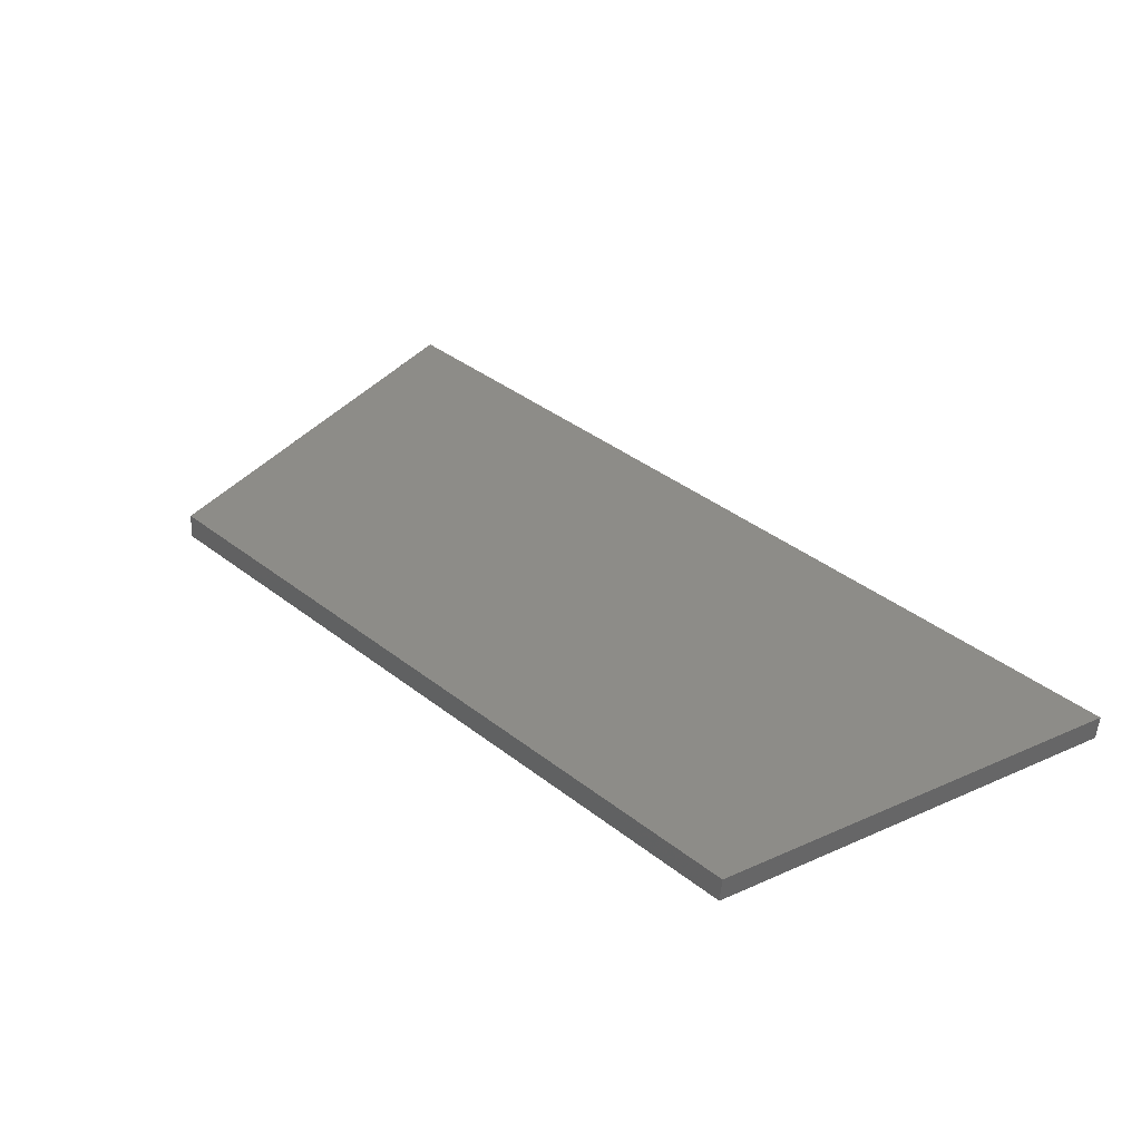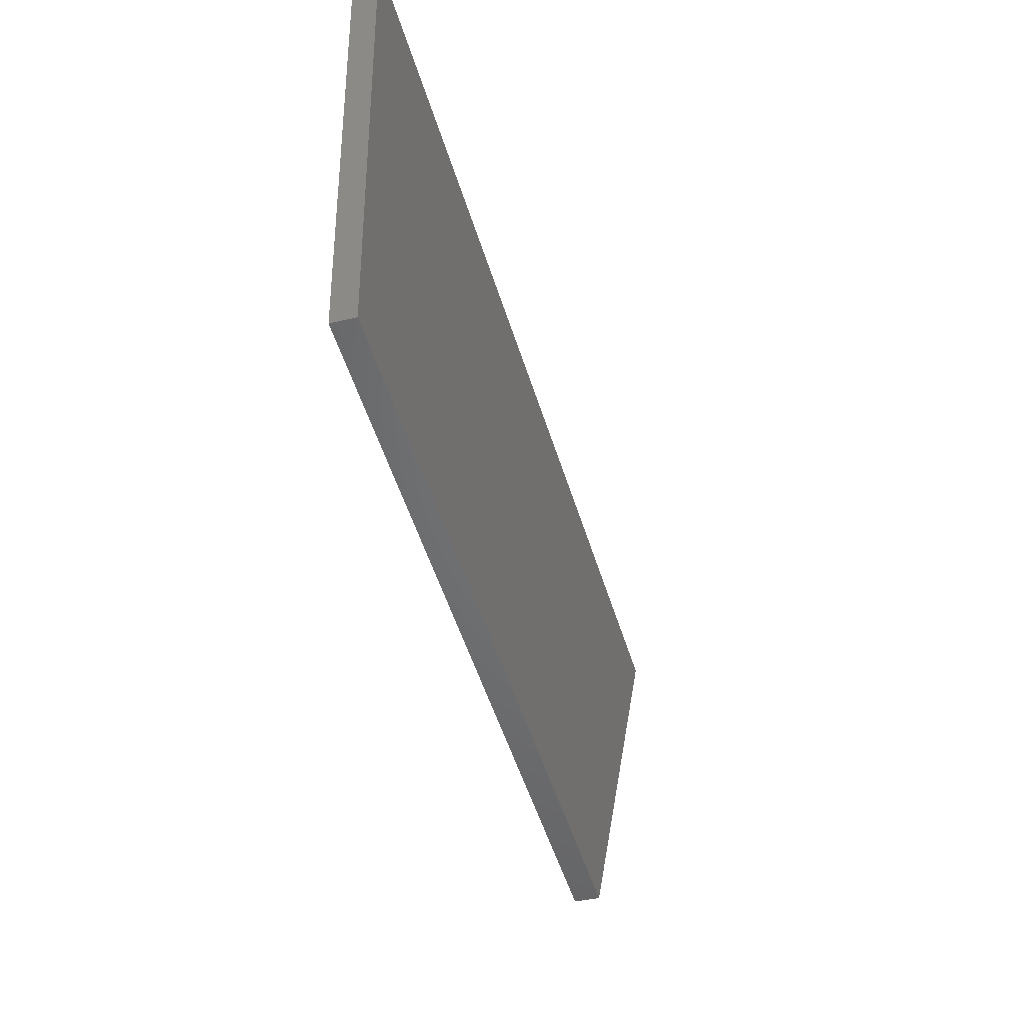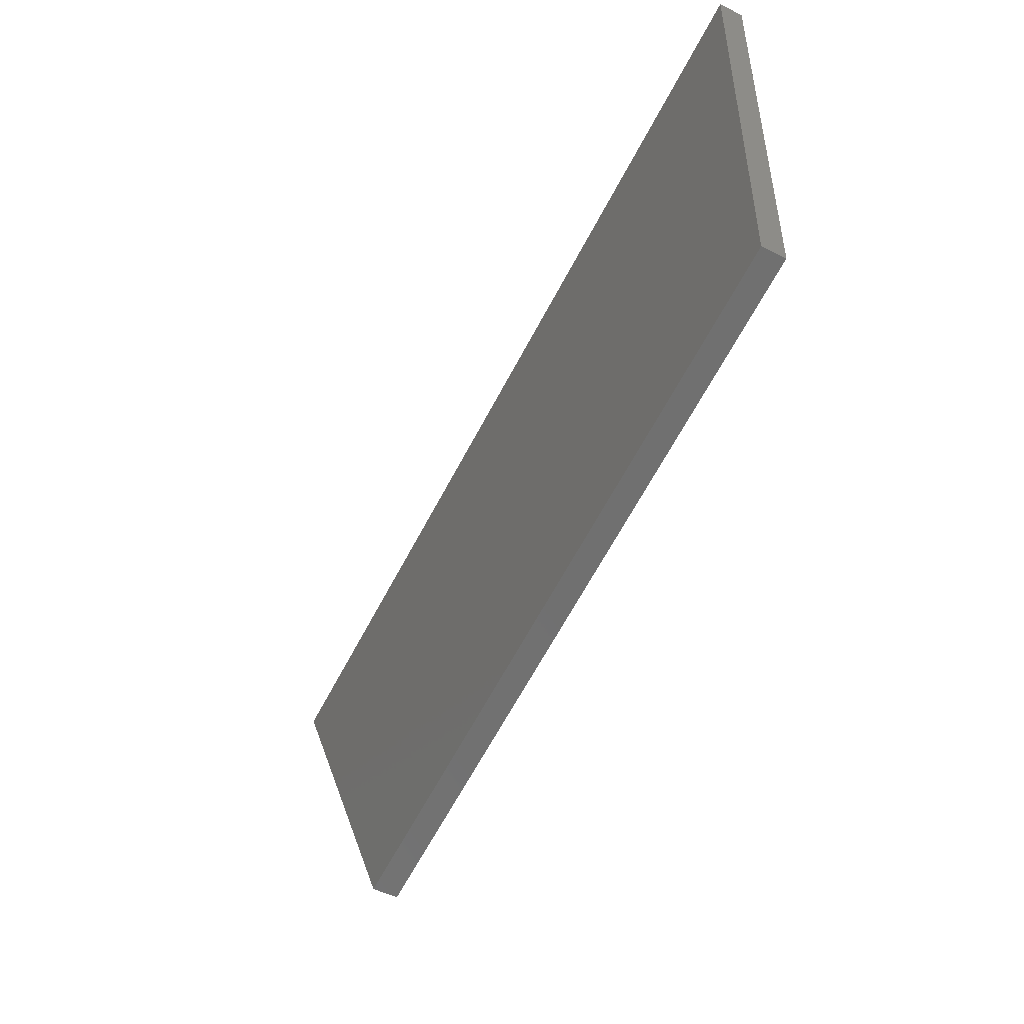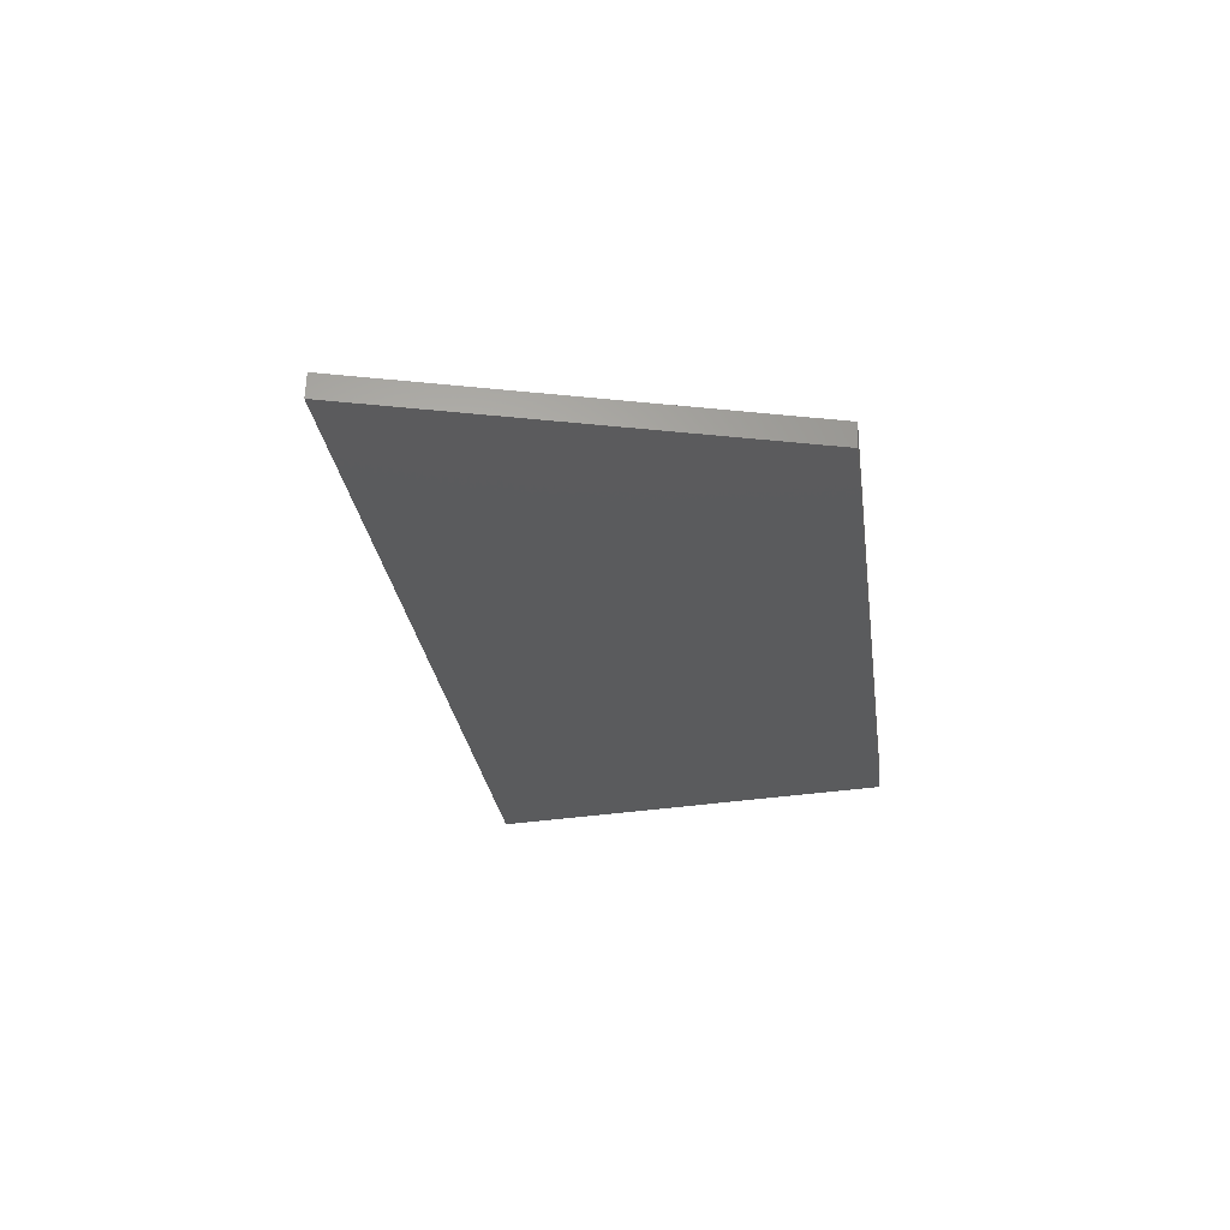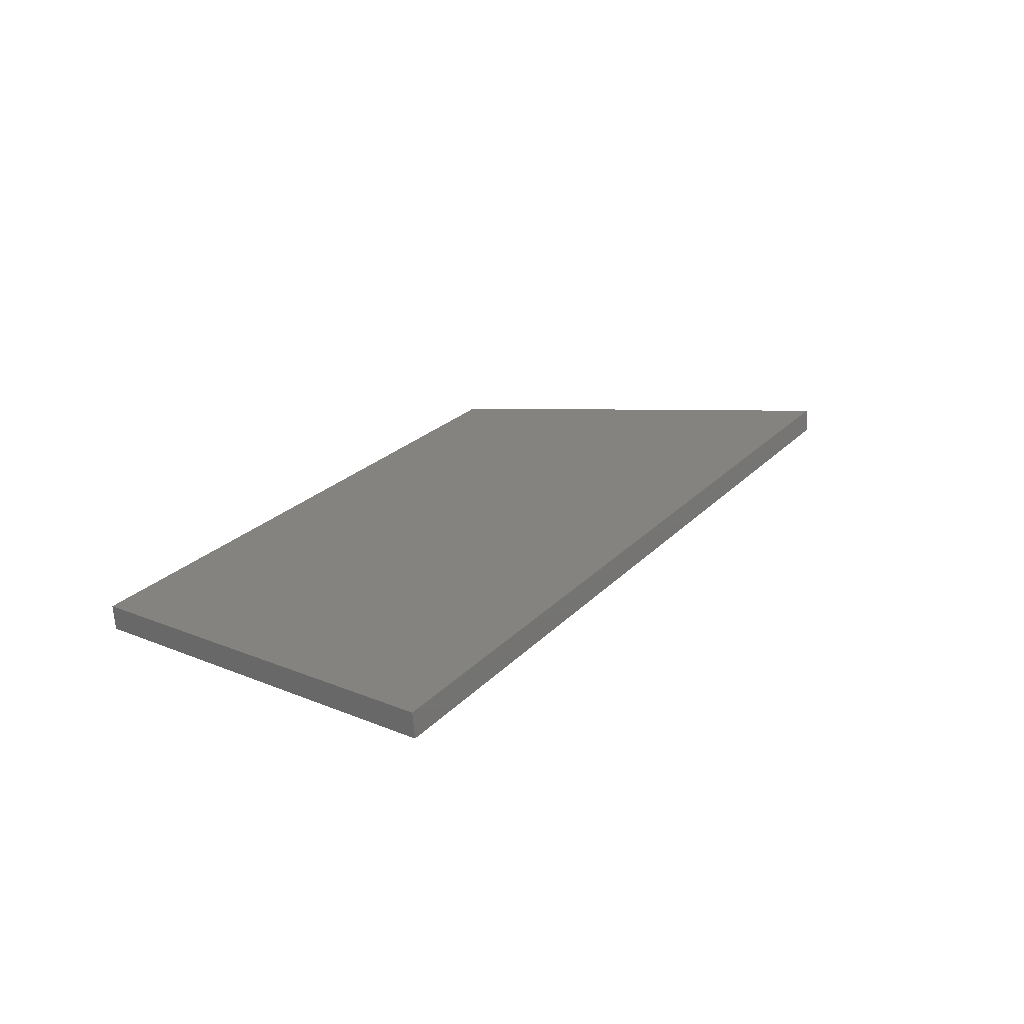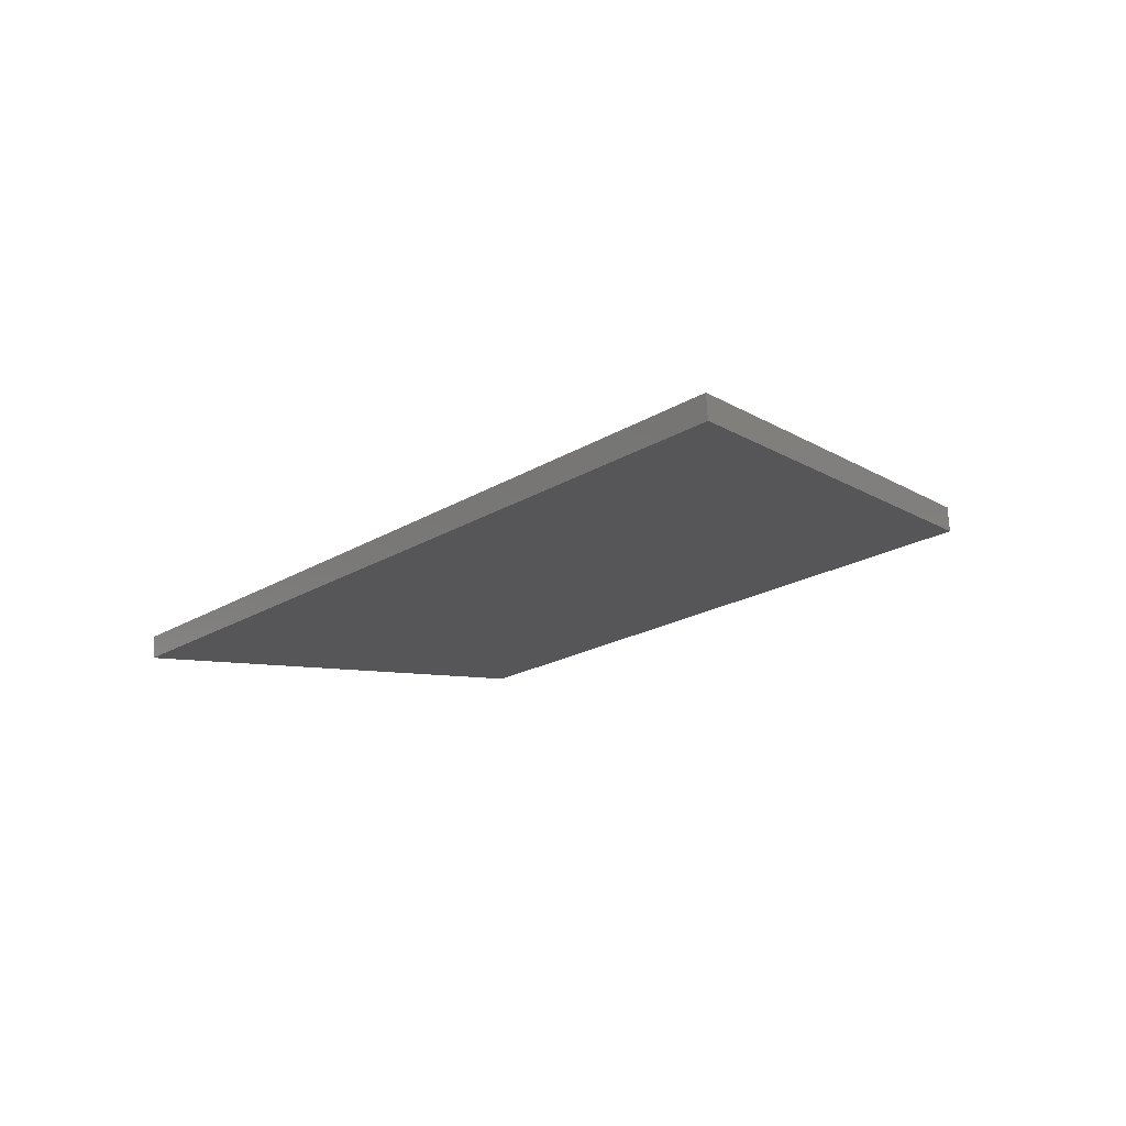
<metadata>
{"format":"stl","ext":"stl","renderer":"f3d","projection":"perspective","resolution":1024,"background":"white","views":[{"elev":30.0,"azim":-123.1,"up":"+Y"},{"elev":-37.8,"azim":-65.9,"up":"+Z"},{"elev":-50.5,"azim":-112.2,"up":"+Z"},{"elev":-20.3,"azim":110.9,"up":"+Y"},{"elev":14.6,"azim":-46.6,"up":"+Y"},{"elev":-10.2,"azim":63.2,"up":"+Y"}]}
</metadata>
<code>
# stl→obj: 164 verts, 324 faces
v 8993 1034 5174
v 9132 1050 5766
v 9005 1035 5171
v 9144 1052 5763
v 8997 999.3 5174
v 9009 1001 5171
v 9136 1016 5766
v 9148 1017 5763
v 8613 954.4 5420
v 8637 957.3 5414
v 8718 966.7 5866
v 8742 969.5 5860
v 8714 1001 5866
v 8609 989.2 5420
v 8504 976.9 5916
v 8504 976.9 5291
v 8575 985.2 5274
v 9554 1064 5666
v 9530 1062 5672
v 9449 1052 5221
v 9425 1049 5226
v 9550 1099 5666
v 9760 1124 5616
v 9445 1087 5221
v 9481 1091 5058
v 9411 1083 5075
v 8637 957.2 5260
v 8661 960 5254
v 8776 973.5 5852
v 8800 976.3 5846
v 8508 942.2 5916
v 8508 942.2 5291
v 8579 950.4 5274
v 8633 992 5260
v 8772 1008 5852
v 8657 994.8 5254
v 8796 1011 5846
v 8738 1004 5860
v 8633 992 5414
v 8599 988 5268
v 9496 1058 5680
v 9472 1055 5686
v 9357 1041 5088
v 9332 1039 5094
v 9390 1045 5080
v 9492 1092 5680
v 9353 1076 5088
v 9468 1090 5686
v 9328 1073 5094
v 9526 1096 5672
v 9421 1084 5226
v 8729 968 5392
v 8753 970.8 5386
v 8834 980.2 5838
v 8858 983.1 5832
v 8695 964 5246
v 8725 1003 5392
v 8830 1015 5838
v 8749 1006 5386
v 8854 1018 5832
v 9438 1051 5694
v 9414 1048 5700
v 9333 1039 5248
v 9309 1036 5254
v 9764 1089 5616
v 9485 1056 5058
v 9415 1048 5075
v 9434 1086 5694
v 9329 1073 5248
v 9410 1083 5700
v 9305 1071 5254
v 9295 1069 5102
v 8753 970.8 5232
v 8777 973.6 5227
v 8892 987 5824
v 8916 989.8 5818
v 8603 953.3 5268
v 8748 1006 5232
v 8888 1022 5824
v 8773 1008 5227
v 8912 1025 5818
v 8715 1002 5240
v 9380 1044 5708
v 9356 1041 5713
v 9241 1028 5116
v 9216 1025 5122
v 9274 1032 5108
v 9376 1079 5708
v 9237 1063 5116
v 9352 1076 5713
v 9212 1060 5122
v 9386 1080 5080
v 8845 981.6 5365
v 8869 984.4 5359
v 8950 993.8 5810
v 8974 996.6 5804
v 8811 977.5 5219
v 8841 1016 5365
v 8946 1029 5810
v 8865 1019 5359
v 8970 1031 5804
v 8691 998.7 5246
v 9322 1037 5722
v 9298 1034 5727
v 9217 1025 5276
v 9193 1022 5282
v 9299 1035 5102
v 9318 1072 5722
v 9213 1060 5276
v 9294 1069 5727
v 9189 1057 5282
v 9179 1056 5130
v 8869 984.3 5205
v 8893 987.1 5199
v 9008 1001 5796
v 9032 1003 5791
v 8719 966.8 5240
v 8864 1019 5205
v 9004 1035 5796
v 8889 1022 5199
v 9028 1038 5791
v 8831 1015 5213
v 9264 1031 5735
v 9240 1028 5741
v 9125 1014 5144
v 9101 1011 5149
v 9158 1018 5136
v 9260 1065 5735
v 9121 1049 5144
v 9236 1062 5741
v 9096 1046 5149
v 9270 1067 5108
v 8961 995.1 5337
v 8985 997.9 5331
v 9066 1007 5783
v 9090 1010 5777
v 8927 991.1 5191
v 8957 1030 5337
v 9062 1042 5783
v 8981 1033 5331
v 9086 1045 5777
v 8806 1012 5219
v 9206 1024 5749
v 9182 1021 5755
v 9101 1011 5304
v 9077 1009 5309
v 9183 1021 5130
v 9202 1059 5749
v 9097 1046 5304
v 9178 1056 5755
v 9073 1043 5309
v 9063 1042 5158
v 9124 1014 5769
v 8985 997.9 5177
v 8835 980.4 5213
v 9120 1049 5769
v 8980 1033 5177
v 8947 1029 5185
v 8951 993.9 5185
v 9043 1005 5163
v 8922 1026 5191
v 9154 1053 5136
v 9067 1007 5158
v 9038 1039 5163
f 1 2 3
f 3 2 4
f 5 6 7
f 7 6 8
f 9 10 11
f 11 10 12
f 13 14 15
f 15 14 16
f 16 14 17
f 18 19 20
f 20 19 21
f 22 23 24
f 24 23 25
f 26 24 25
f 27 28 29
f 29 28 30
f 11 31 9
f 9 31 32
f 33 9 32
f 34 35 36
f 36 35 37
f 38 35 39
f 39 35 34
f 40 39 34
f 41 42 43
f 43 42 44
f 19 41 21
f 21 41 43
f 45 21 43
f 46 47 48
f 48 47 49
f 22 24 50
f 50 24 51
f 52 53 54
f 54 53 55
f 54 30 52
f 52 30 28
f 56 52 28
f 57 58 59
f 59 58 60
f 14 13 39
f 39 13 38
f 61 62 63
f 63 62 64
f 18 20 65
f 65 20 66
f 66 20 67
f 68 69 70
f 70 69 71
f 68 48 69
f 69 48 49
f 72 69 49
f 73 74 75
f 75 74 76
f 12 10 29
f 29 10 27
f 27 10 77
f 78 79 80
f 80 79 81
f 60 79 59
f 59 79 78
f 82 59 78
f 83 84 85
f 85 84 86
f 62 83 64
f 64 83 85
f 87 64 85
f 88 89 90
f 90 89 91
f 50 51 46
f 46 51 47
f 47 51 92
f 93 94 95
f 95 94 96
f 95 76 93
f 93 76 74
f 97 93 74
f 98 99 100
f 100 99 101
f 102 36 57
f 57 36 37
f 58 57 37
f 103 104 105
f 105 104 106
f 107 44 63
f 63 44 42
f 61 63 42
f 108 109 110
f 110 109 111
f 108 90 109
f 109 90 91
f 112 109 91
f 113 114 115
f 115 114 116
f 55 53 75
f 75 53 73
f 73 53 117
f 118 119 120
f 120 119 121
f 101 119 100
f 100 119 118
f 122 100 118
f 123 124 125
f 125 124 126
f 104 123 106
f 106 123 125
f 127 106 125
f 128 129 130
f 130 129 131
f 70 71 88
f 88 71 89
f 89 71 132
f 133 134 135
f 135 134 136
f 135 116 133
f 133 116 114
f 137 133 114
f 138 139 140
f 140 139 141
f 142 80 98
f 98 80 81
f 99 98 81
f 143 144 145
f 145 144 146
f 147 86 105
f 105 86 84
f 103 105 84
f 148 149 150
f 150 149 151
f 148 130 149
f 149 130 131
f 152 149 131
f 7 153 5
f 5 153 154
f 96 94 115
f 115 94 113
f 113 94 155
f 2 1 156
f 156 1 157
f 141 156 140
f 140 156 157
f 158 140 157
f 136 134 153
f 153 134 154
f 154 134 159
f 144 8 146
f 146 8 6
f 160 146 6
f 161 120 138
f 138 120 121
f 139 138 121
f 110 111 128
f 128 111 129
f 129 111 162
f 163 126 145
f 145 126 124
f 143 145 124
f 17 14 40
f 40 14 39
f 33 77 9
f 9 77 10
f 102 57 82
f 82 57 59
f 56 117 52
f 52 117 53
f 142 98 122
f 122 98 100
f 97 155 93
f 93 155 94
f 161 138 158
f 158 138 140
f 20 21 67
f 67 21 45
f 150 151 4
f 4 151 3
f 3 151 164
f 63 64 107
f 107 64 87
f 24 26 51
f 51 26 92
f 105 106 147
f 147 106 127
f 69 72 71
f 71 72 132
f 145 146 163
f 163 146 160
f 109 112 111
f 111 112 162
f 149 152 151
f 151 152 164
f 16 32 15
f 15 32 31
f 16 17 32
f 32 17 33
f 33 17 40
f 77 40 34
f 27 34 36
f 28 36 102
f 56 102 82
f 117 82 78
f 73 78 80
f 74 80 142
f 97 142 122
f 155 122 118
f 113 118 120
f 114 120 161
f 137 161 158
f 159 158 157
f 154 157 1
f 5 1 3
f 6 3 164
f 160 164 152
f 163 152 131
f 126 131 129
f 125 129 162
f 127 162 112
f 147 112 91
f 86 91 89
f 85 89 132
f 87 132 72
f 107 72 49
f 44 49 47
f 43 47 92
f 45 92 26
f 67 26 25
f 66 67 25
f 67 45 26
f 45 43 92
f 43 44 47
f 44 107 49
f 107 87 72
f 87 85 132
f 85 86 89
f 86 147 91
f 147 127 112
f 127 125 162
f 125 126 129
f 126 163 131
f 163 160 152
f 160 6 164
f 6 5 3
f 5 154 1
f 154 159 157
f 159 137 158
f 137 114 161
f 114 113 120
f 113 155 118
f 155 97 122
f 97 74 142
f 74 73 80
f 73 117 78
f 117 56 82
f 56 28 102
f 28 27 36
f 27 77 34
f 77 33 40
f 25 23 66
f 66 23 65
f 65 23 18
f 18 23 22
f 19 22 50
f 41 50 46
f 42 46 48
f 61 48 68
f 62 68 70
f 83 70 88
f 84 88 90
f 103 90 108
f 104 108 110
f 123 110 128
f 124 128 130
f 143 130 148
f 144 148 150
f 8 150 4
f 7 4 2
f 153 2 156
f 136 156 141
f 135 141 139
f 116 139 121
f 115 121 119
f 96 119 101
f 95 101 99
f 76 99 81
f 75 81 79
f 55 79 60
f 54 60 58
f 30 58 37
f 29 37 35
f 12 35 38
f 11 38 13
f 31 13 15
f 31 11 13
f 11 12 38
f 12 29 35
f 29 30 37
f 30 54 58
f 54 55 60
f 55 75 79
f 75 76 81
f 76 95 99
f 95 96 101
f 96 115 119
f 115 116 121
f 116 135 139
f 135 136 141
f 136 153 156
f 153 7 2
f 7 8 4
f 8 144 150
f 144 143 148
f 143 124 130
f 124 123 128
f 123 104 110
f 104 103 108
f 103 84 90
f 84 83 88
f 83 62 70
f 62 61 68
f 61 42 48
f 42 41 46
f 41 19 50
f 19 18 22
f 137 159 133
f 133 159 134

</code>
